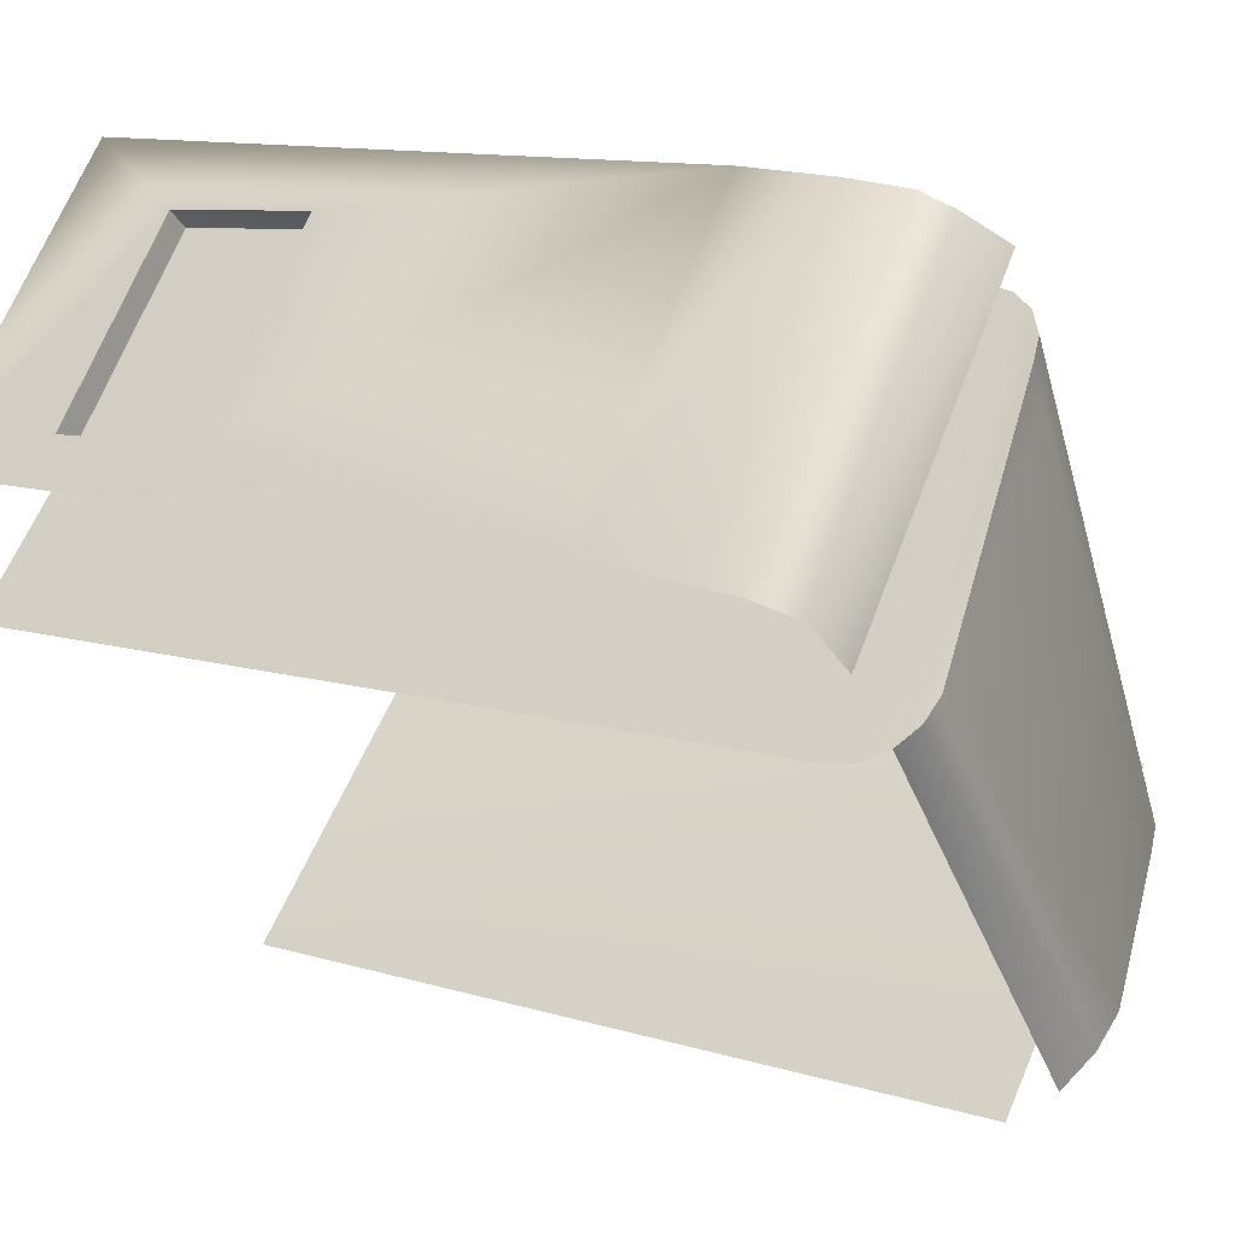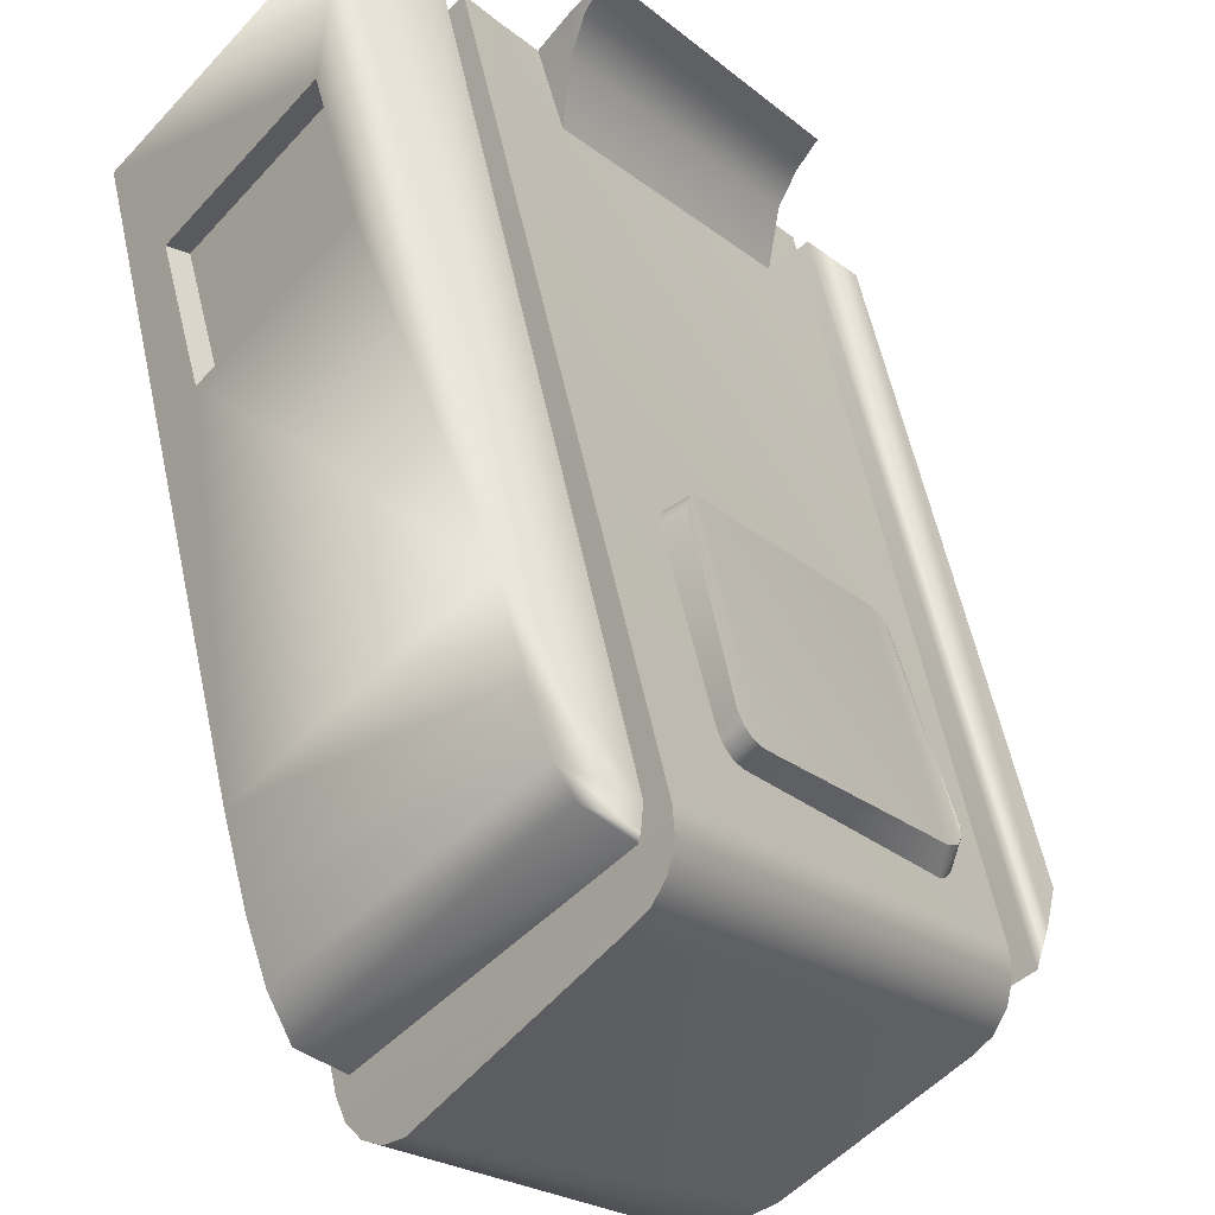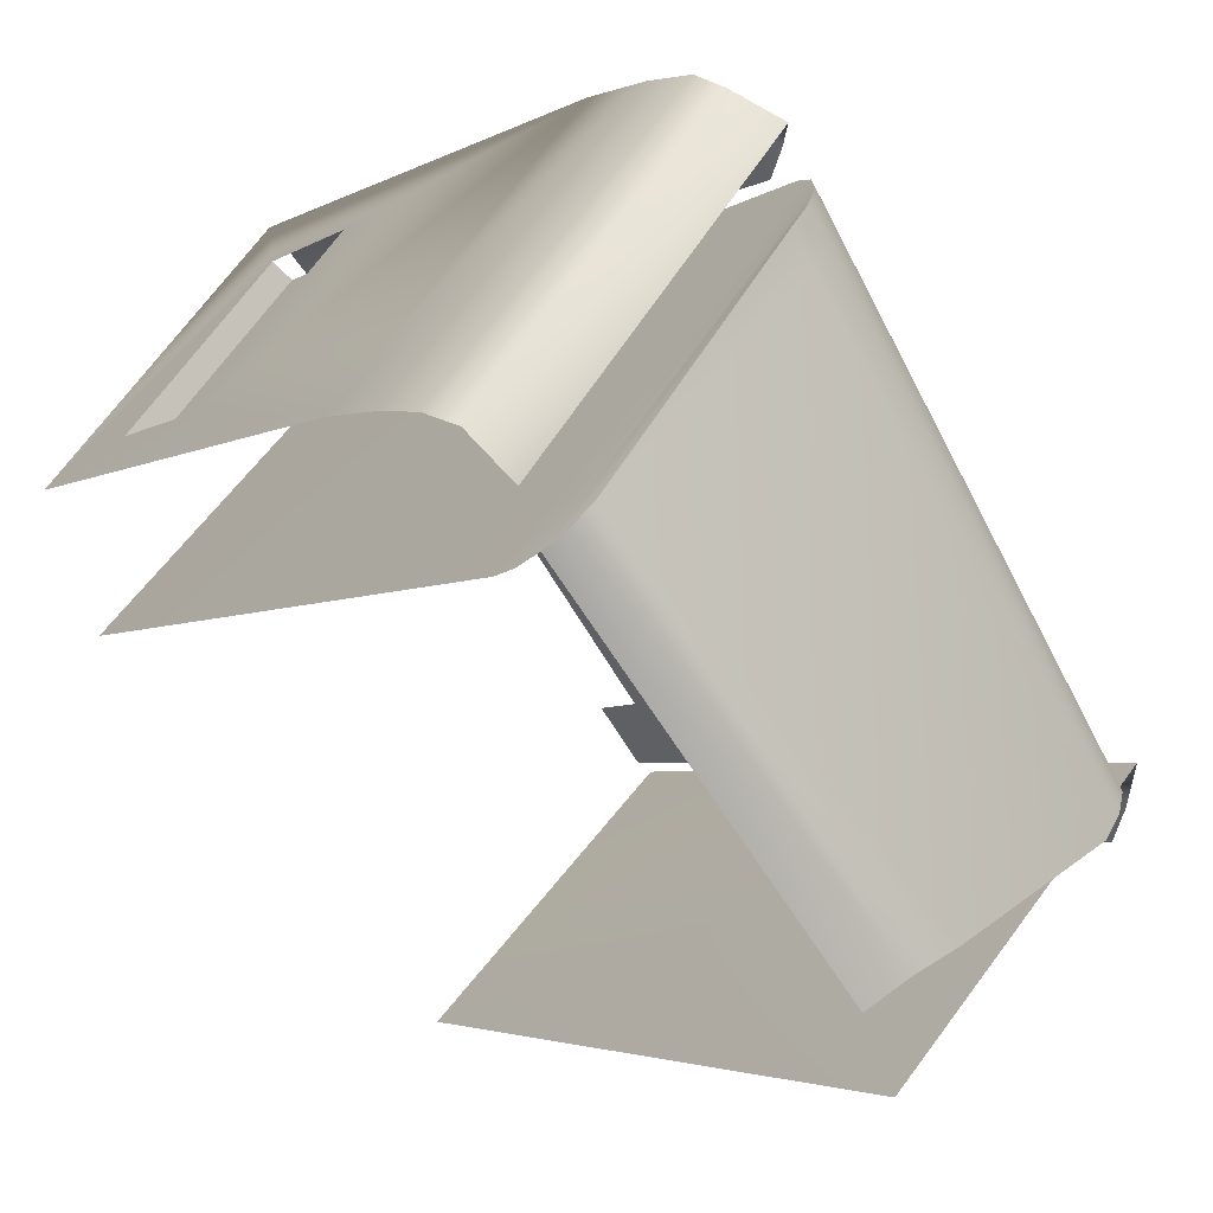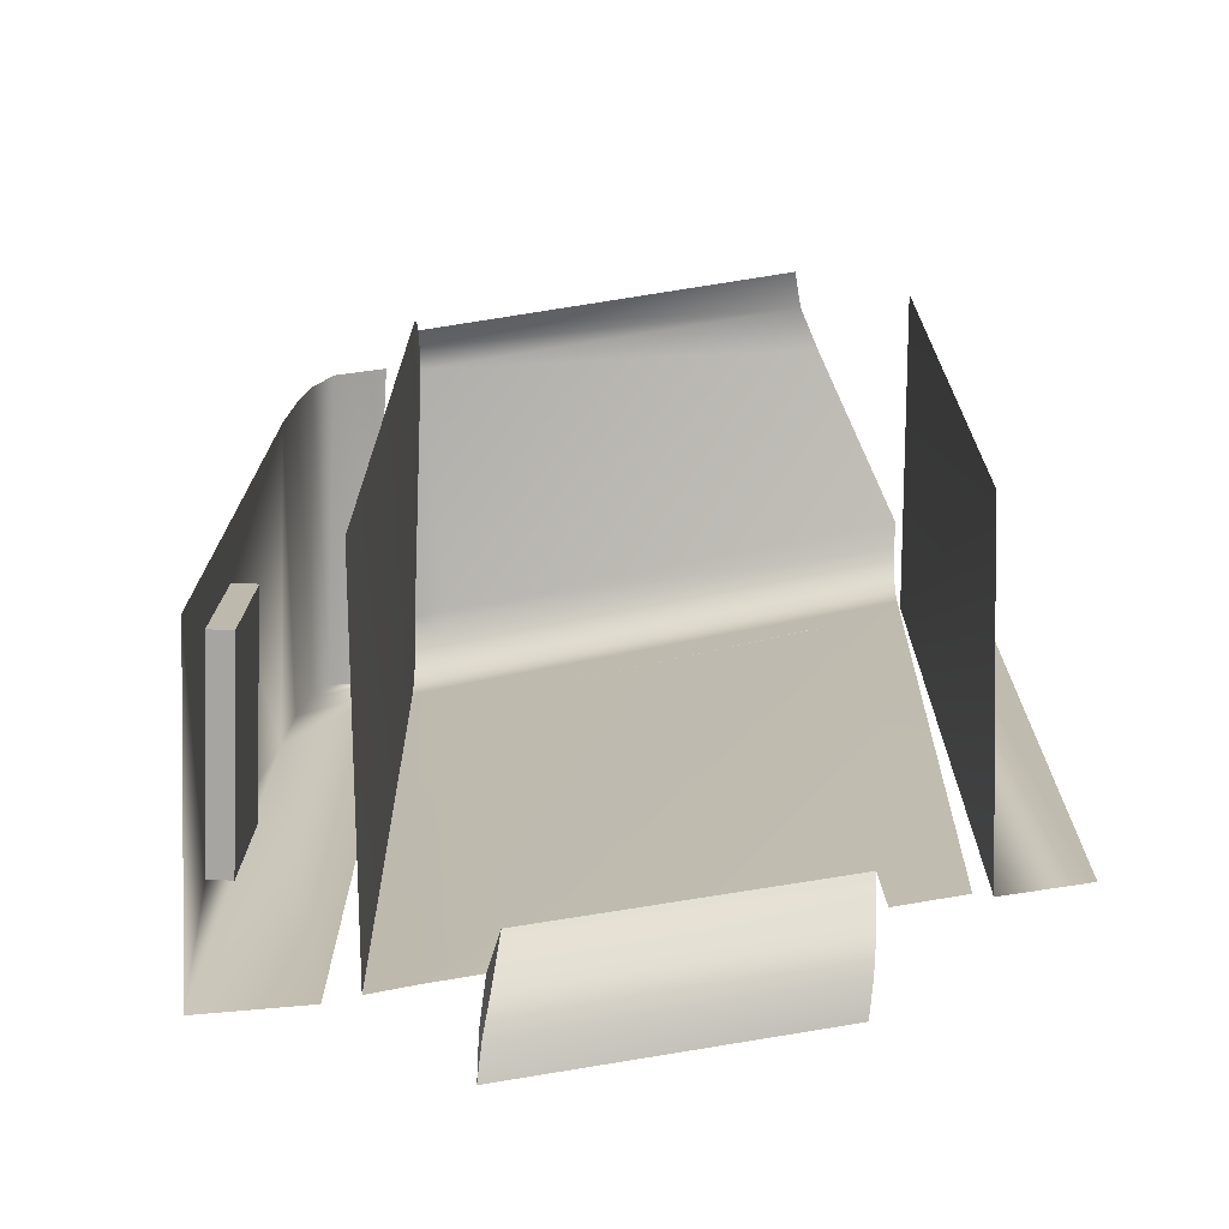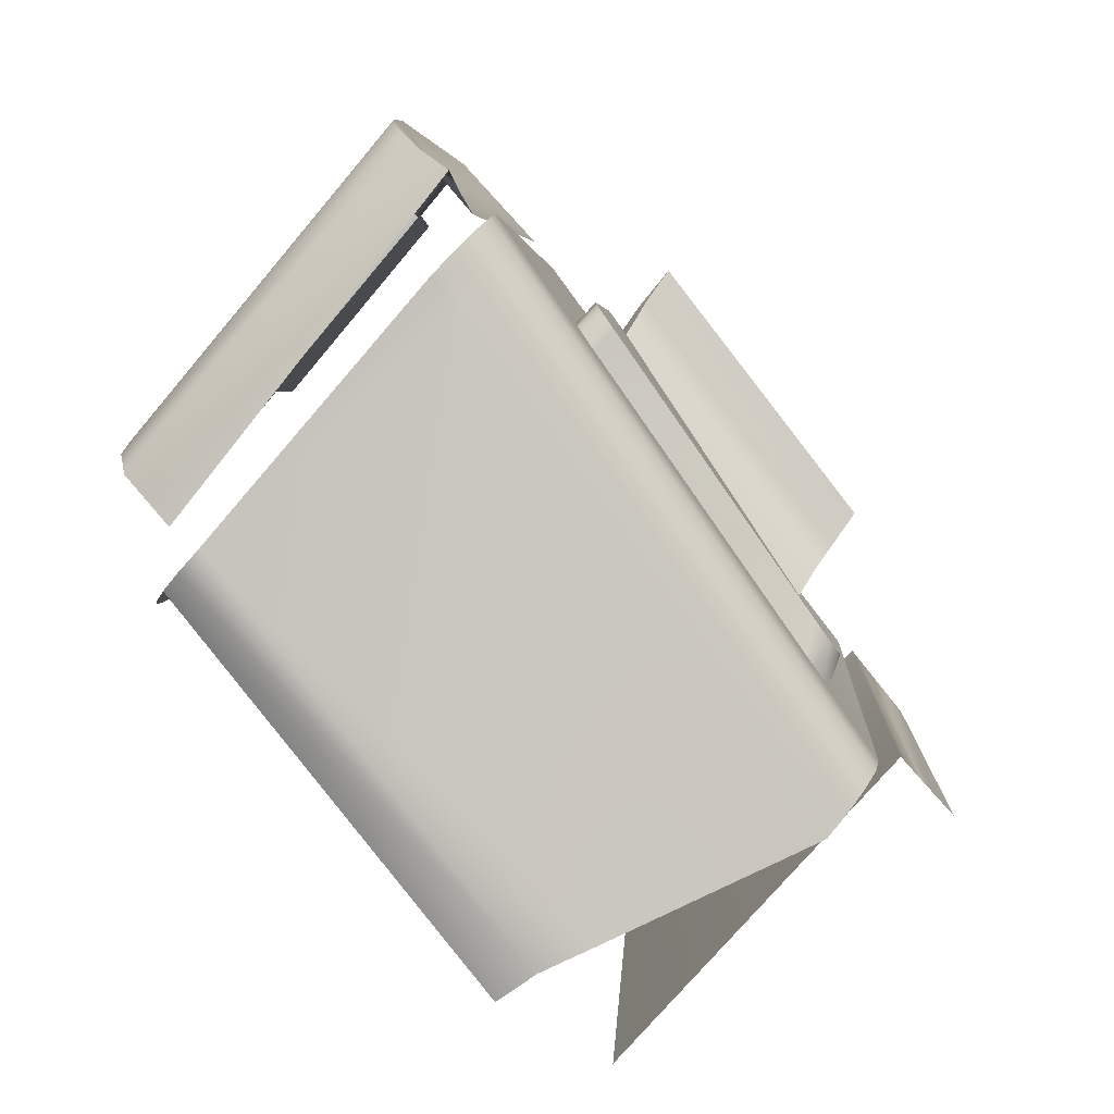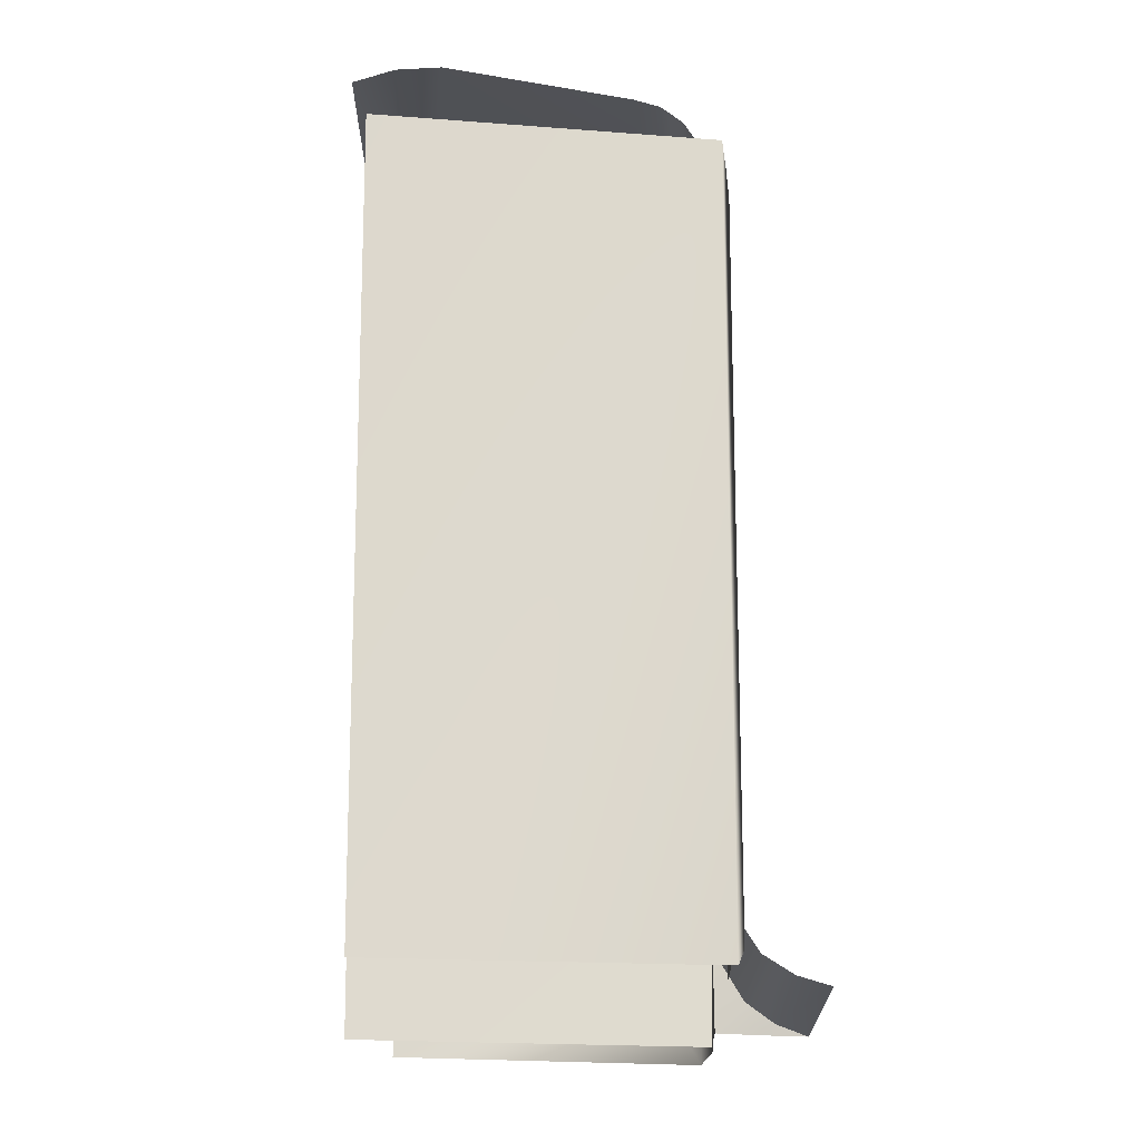
<metadata>
{"format":"obj","ext":"obj","renderer":"f3d","projection":"perspective","resolution":1024,"background":"white","views":[{"elev":11.2,"azim":125.7,"up":"+Z"},{"elev":57.4,"azim":168.1,"up":"+Z"},{"elev":-3.7,"azim":151.9,"up":"+Z"},{"elev":-72.8,"azim":137.8,"up":"+Y"},{"elev":4.2,"azim":-176.9,"up":"+Z"},{"elev":-18.1,"azim":-141.3,"up":"+Y"}]}
</metadata>
<code>
g default
v -2.034 0 -0.7398
v 0.4184 0 2.451
v 2.522 0 0.1637
v -1.681 6.659 -1.311
v -2.034 6.124 -0.8887
v -2.007 6.329 -0.9209
v -1.931 6.502 -1.013
v -1.816 6.618 -1.15
v 0.7875 7.011 2.227
v 0.6461 6.97 2.38
v 0.5263 6.854 2.511
v 0.4463 6.68 2.598
v 0.4181 6.475 2.628
v -0.2352 7.181 -1.912
v 0.1188 7.211 -2.075
v 0.3882 7.102 -2.282
v 2.557 6.723 0.1637
v 2.53 6.928 0.1938
v 2.451 7.102 0.2797
v 2.332 7.218 0.4083
v 2.193 7.259 0.5599
v 0.204 0 2.159
v 0.2299 6.448 2.358
v 0.2804 6.656 2.36
v 0.3779 6.833 2.298
v 0.5108 6.95 2.186
v 0.6333 6.989 2.006
v -1.677 0.6067 -0.2916
v -0.1187 0.6731 1.725
v -0.08072 0 1.79
v -1.7 0 -0.3069
v -2.165 0 0.3653
v -0.5666 0 2.435
v -1.998 0.06779 0.1326
v -0.3998 0.09128 2.201
v -0.313 0 2.126
v -0.2592 0.2612 1.963
v -1.837 0.2163 -0.07951
v -2.575 0 -1.341
v -2.153 0 -0.8161
v -2.163 6.352 -0.8276
v -0.3205 6.352 -2.85
v -0.2548 0 -2.769
v -2.575 5.538 -1.341
v -2.395 5.923 -1.117
v 1.187 0 3.344
v 2.956 0 1.231
v 0.5756 0 2.68
v 0.9912 6.617 3.101
v 1.153 5.179 3.315
v 1.129 5.893 3.273
v 2.76 6.739 0.9872
v 2.898 5.893 1.159
v 2.922 5.179 1.201
v 2.458 6.839 0.662
v 0.5731 6.424 2.629
v 0.6893 6.824 2.885
v 0.6423 6.678 2.773
v 2.852 6.39 1.103
v 1.083 6.39 3.216
v 1.544 0.9509 2.905
v 1.496 2.152 2.946
v 2.647 2.22 1.57
v 2.685 0.9829 1.541
v 1.39 0.9492 2.777
v 2.532 0.9812 1.413
v 2.493 2.218 1.441
v 1.343 2.15 2.818
v -1.691 5.736 -0.4101
v -1.625 5.811 -0.3121
v -1.566 5.842 -0.2282
v -1.75 5.634 -0.4124
v -1.632 5.721 -0.008401
v -1.735 5.671 -0.1566
v -1.791 5.58 -0.2346
v -1.811 5.478 -0.2616
v -1.675 3.641 -0.3081
v -1.797 3.852 -0.4802
v -1.785 3.743 -0.4609
v -1.739 3.664 -0.3966
v -0.04819 4.076 1.903
v -0.09033 3.996 1.843
v -0.03354 4.18 1.926
v -0.2066 4.18 2.049
v -0.3229 3.961 1.883
v -0.2634 3.996 1.966
v -0.2213 4.075 2.026
v -0.1107 5.854 1.857
v -0.06419 5.778 1.922
v -0.04639 5.672 1.945
v -0.1725 5.877 1.769
v -0.3001 5.841 1.909
v -0.1739 5.637 2.085
v -0.1918 5.743 2.062
v -0.2383 5.818 1.997
g multyspectrometr
f 28 29 5
f 5 29 23
f 4 27 14
f 14 27 21
f 4 8 27
f 27 8 26
f 8 7 26
f 26 7 25
f 6 24 7
f 7 24 25
f 5 23 6
f 6 23 24
f 16 15 19
f 19 15 20
f 14 21 15
f 15 21 20
f 18 12 17
f 17 12 13
f 22 2 23
f 23 2 13
f 23 13 24
f 24 13 12
f 24 12 25
f 25 12 11
f 26 25 10
f 10 25 11
f 27 26 9
f 9 26 10
f 21 19 20
f 29 30 22
f 1 31 28
f 38 34 37
f 37 34 35
f 37 30 29
f 34 32 35
f 35 32 33
f 28 38 29
f 29 38 37
f 35 36 37
f 37 36 30
f 36 35 33
f 40 43 41
f 41 43 42
f 44 39 45
f 55 57 52
f 52 57 49
f 61 62 46
f 46 62 50
f 51 53 60
f 60 53 59
f 50 54 51
f 51 54 53
f 58 49 57
f 60 59 49
f 49 59 52
f 66 67 65
f 65 67 68
f 46 47 61
f 61 47 64
f 61 64 65
f 65 64 66
f 64 63 66
f 66 63 67
f 62 63 50
f 50 63 54
f 54 63 47
f 47 63 64
f 56 60 58
f 58 60 49
f 56 48 50
f 50 48 46
f 56 51 60
f 56 50 51
f 84 83 93
f 93 83 90
f 92 91 73
f 73 91 71
f 70 74 71
f 71 74 73
f 70 69 74
f 74 69 75
f 69 72 75
f 75 72 76
f 82 81 86
f 86 81 87
f 81 83 87
f 87 83 84
f 89 94 90
f 90 94 93
f 88 95 89
f 89 95 94
f 91 92 88
f 88 92 95
f 73 74 77
f 77 74 80
f 17 13 3
f 3 13 2
f 19 9 11
f 9 10 11
f 19 11 18
f 18 11 12
f 1 28 5
f 23 29 22
f 19 21 9
f 21 27 9
f 85 86 92
f 92 86 95
f 79 75 78
f 78 75 76
f 74 75 80
f 80 75 79
f 92 73 85
f 85 73 77
f 94 87 93
f 93 87 84
f 86 87 95
f 95 87 94
f 45 40 41
f 45 39 40

</code>
